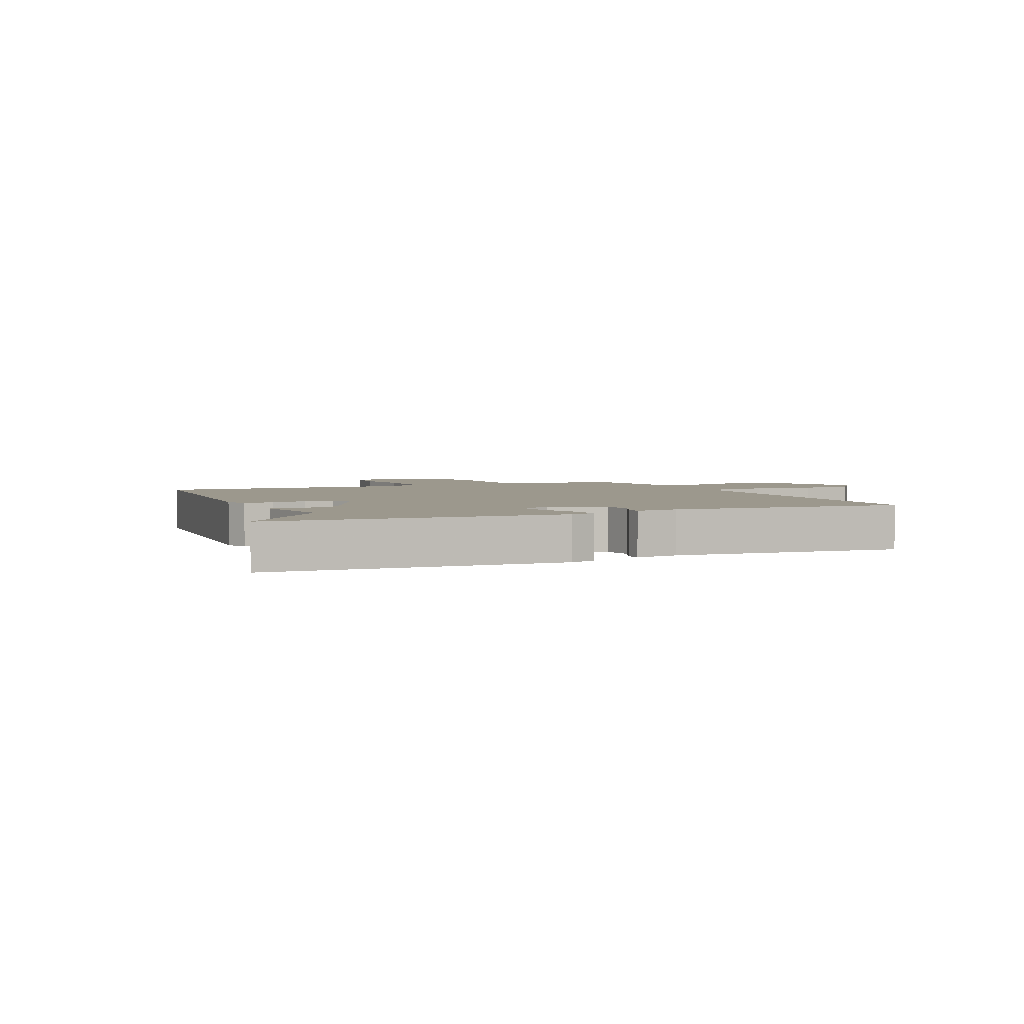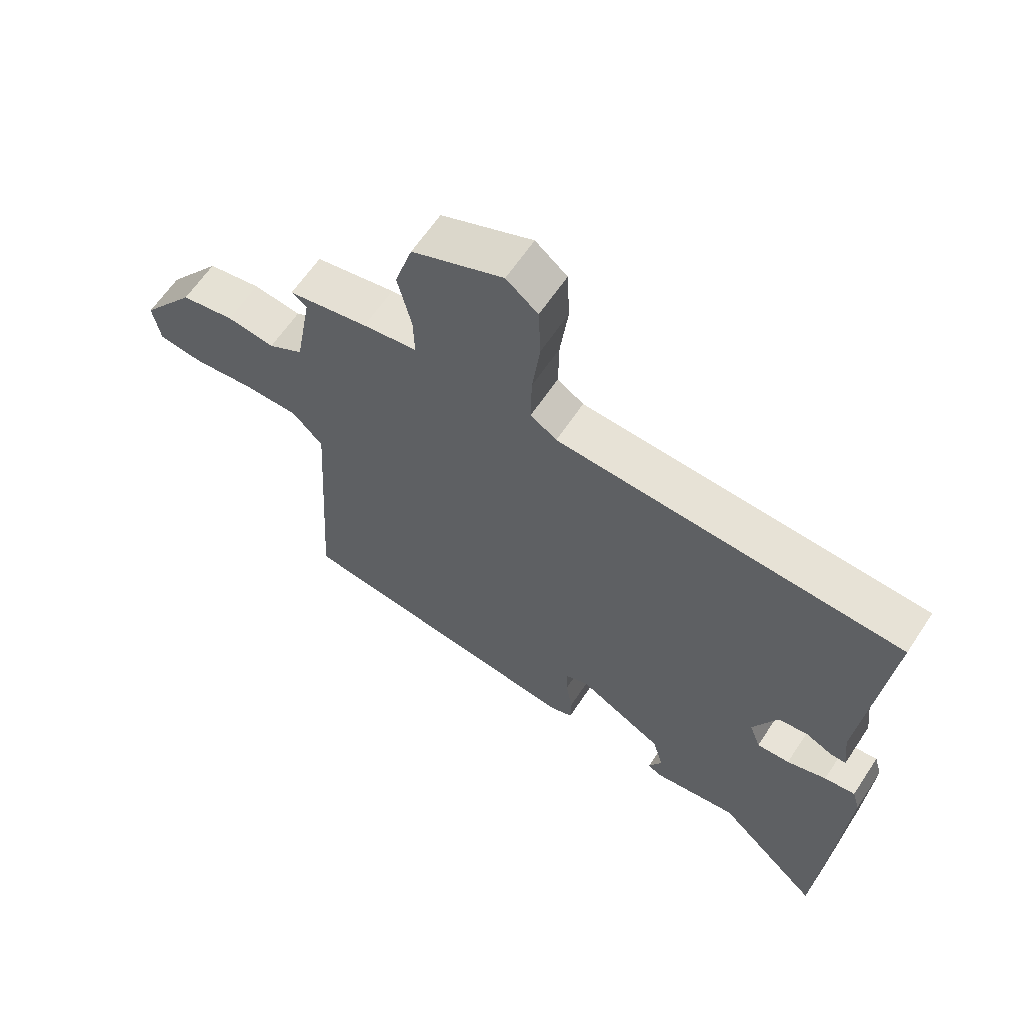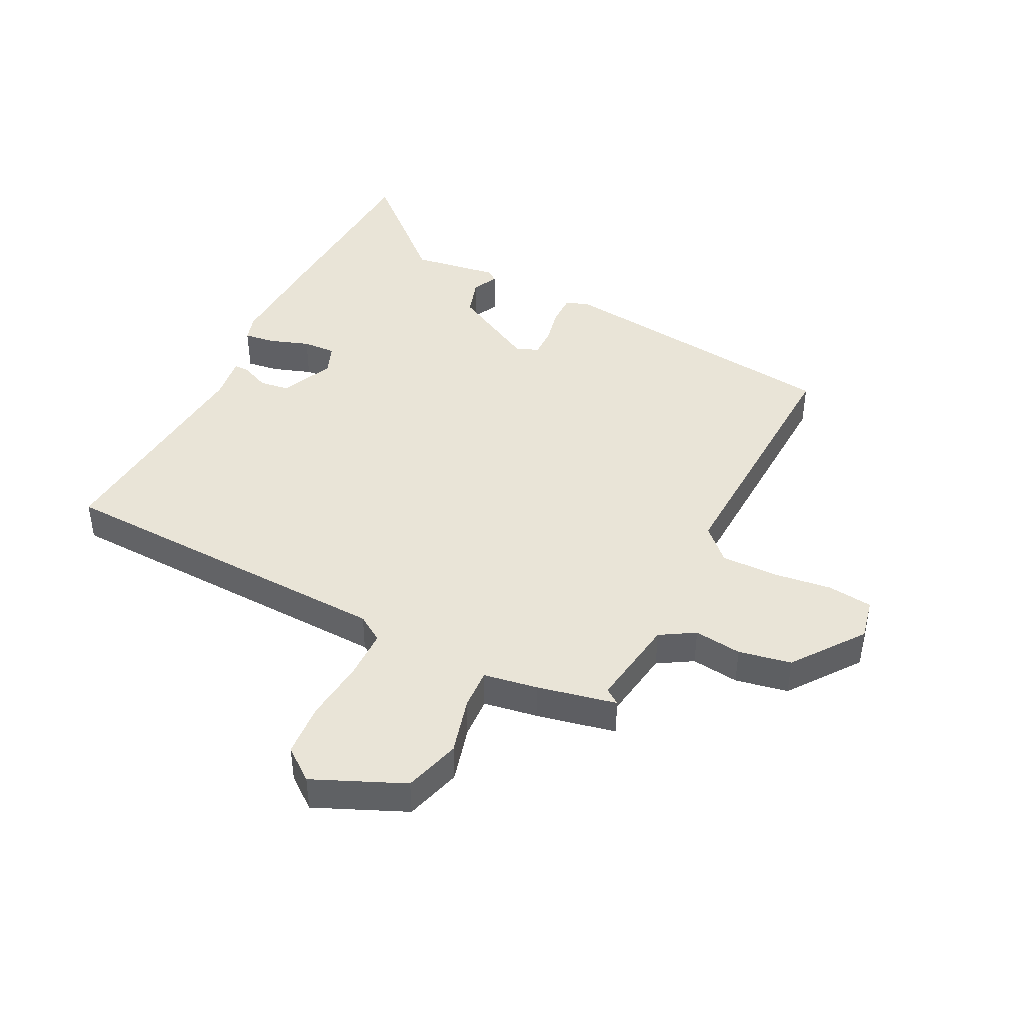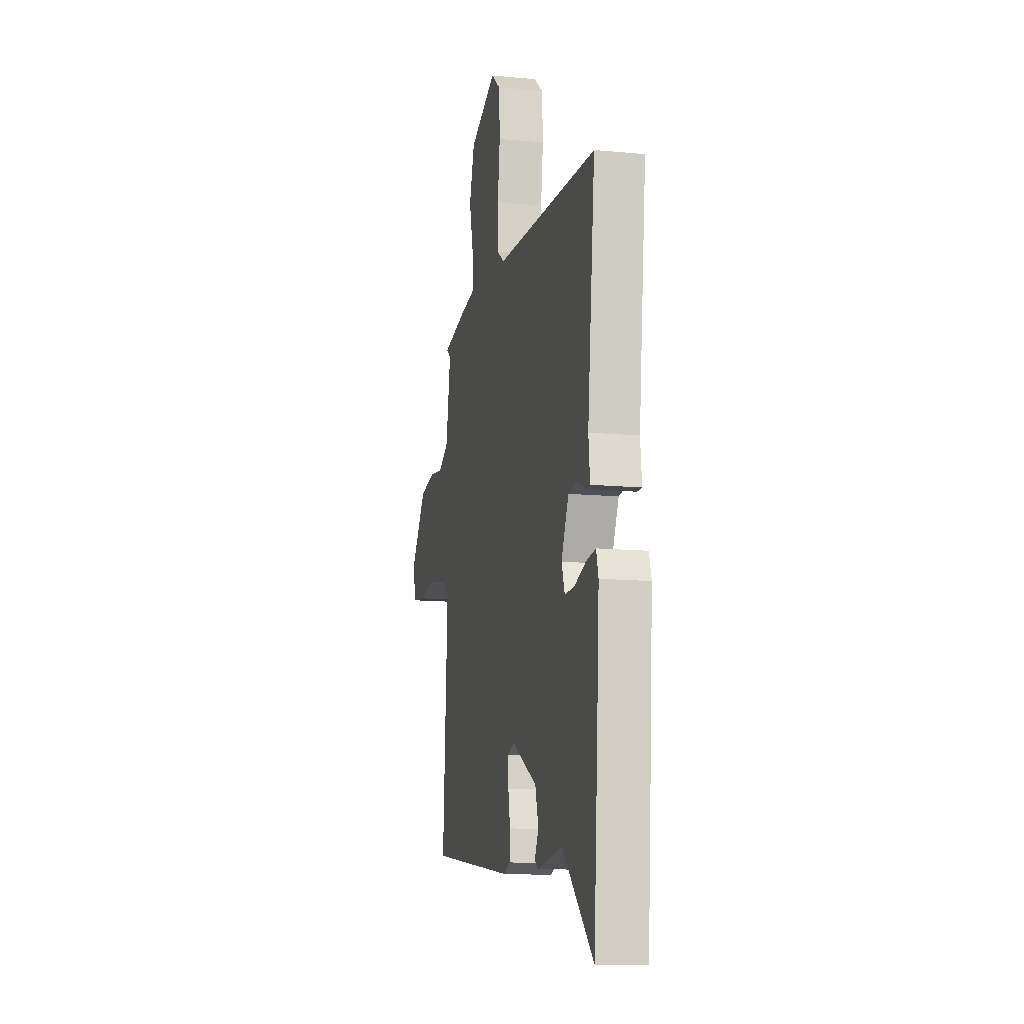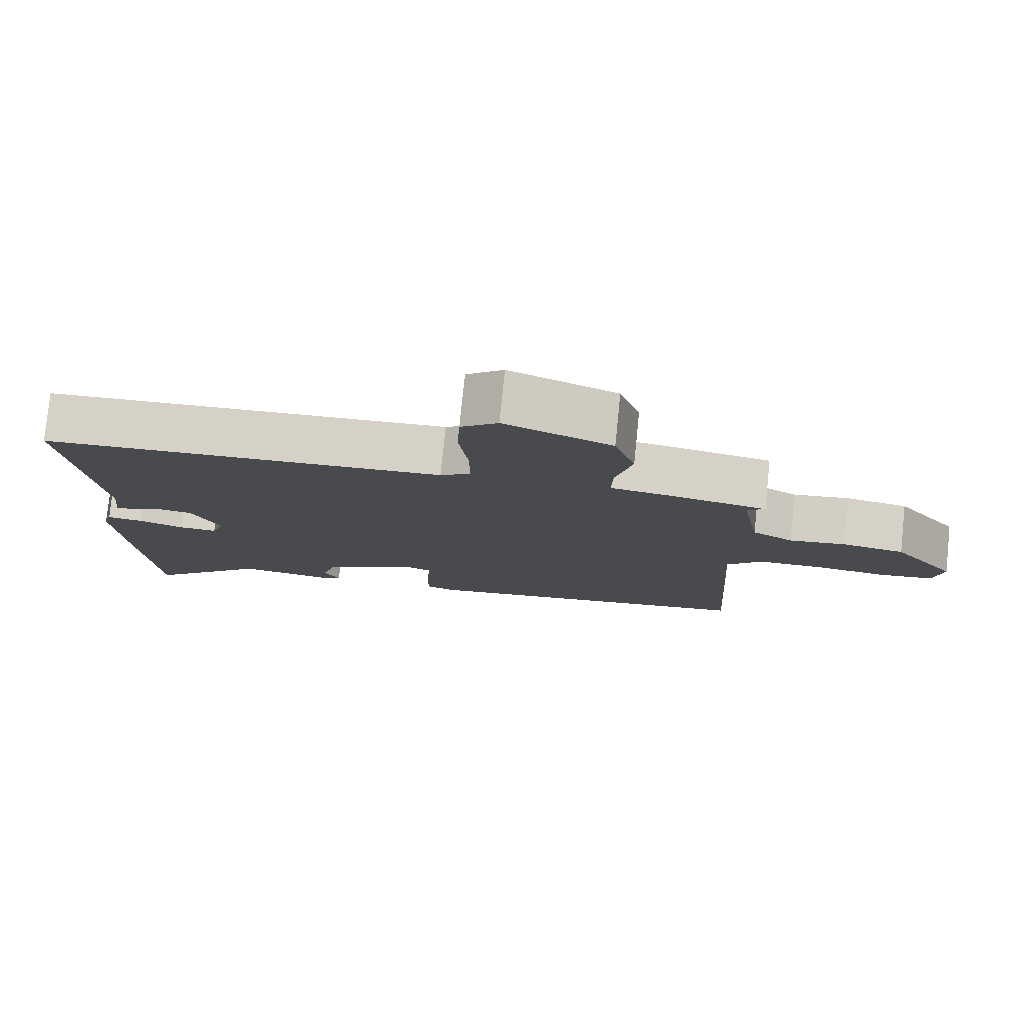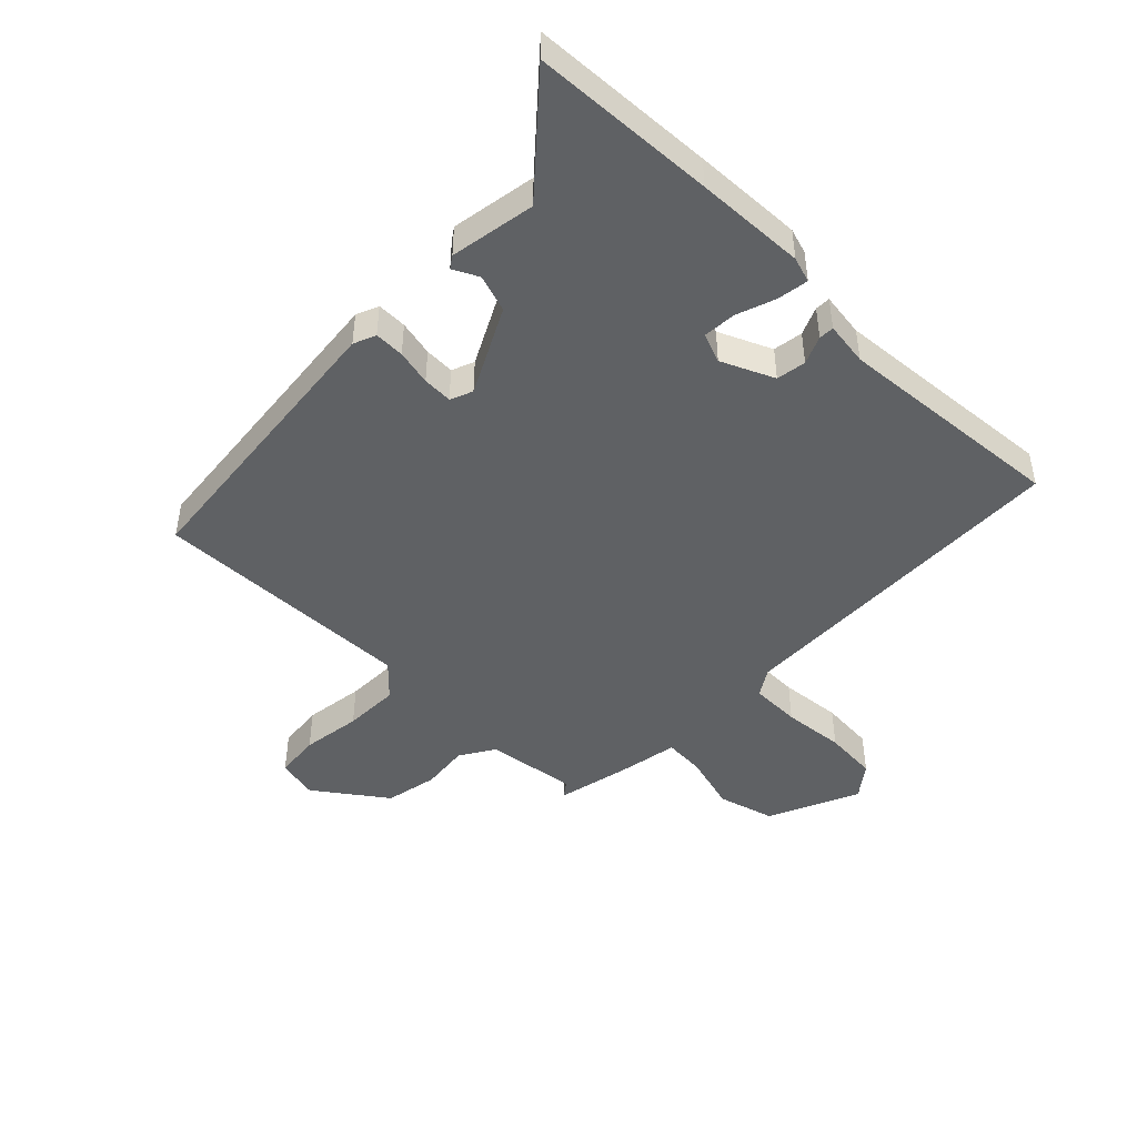
<metadata>
{"format":"obj","ext":"obj","renderer":"f3d","projection":"perspective","resolution":1024,"background":"white","views":[{"elev":3.1,"azim":-116.5,"up":"+Y"},{"elev":62.3,"azim":-146.6,"up":"+Z"},{"elev":43.4,"azim":25.5,"up":"+Y"},{"elev":-12.7,"azim":-102.4,"up":"+Z"},{"elev":78.3,"azim":5.8,"up":"+Z"},{"elev":-46.6,"azim":-136.2,"up":"+Y"}]}
</metadata>
<code>
v -0.489 0.07 -0.642
v -0.512 0.07 -0.341
v -0.524 0.07 -0.161
v -0.512 0.07 -0.119
v -0.461 0.07 -0.125
v -0.396 0.07 -0.146
v -0.342 0.07 -0.148
v -0.324 0.07 -0.099
v -0.365 0.07 -0.014
v -0.414 0.07 -0.008
v -0.459 0.07 -0.029
v -0.484 0.07 -0.029
v -0.476 0.07 0.043
v -0.518 0.07 0.419
v 0.05 0.07 0.451
v 0.093 0.07 0.48
v 0.092 0.07 0.562
v 0.079 0.07 0.663
v 0.083 0.07 0.751
v 0.135 0.07 0.793
v 0.285 0.07 0.731
v 0.314 0.07 0.639
v 0.291 0.07 0.545
v 0.289 0.07 0.478
v 0.378 0.07 0.465
v 0.509 0.07 0.44
v 0.484 0.07 0.421
v 0.51 0.07 0.273
v 0.567 0.07 0.24
v 0.645 0.07 0.251
v 0.732 0.07 0.236
v 0.819 0.07 0.123
v 0.806 0.07 0.055
v 0.732 0.07 0.045
v 0.634 0.07 0.056
v 0.543 0.07 0.055
v 0.493 0.07 0.004
v 0.519 0.07 -0.427
v 0.04 0.07 -0.492
v 0.003 0.07 -0.478
v 0.002 0.07 -0.429
v 0.013 0.07 -0.37
v 0.013 0.07 -0.321
v -0.024 0.07 -0.307
v -0.163 0.07 -0.384
v -0.181 0.07 -0.446
v -0.159 0.07 -0.487
v -0.178 0.07 -0.501
v -0.319 0.07 -0.482
v -0.489 0 -0.642
v -0.512 0 -0.341
v -0.524 0 -0.161
v -0.512 0 -0.119
v -0.461 0 -0.125
v -0.396 0 -0.146
v -0.342 0 -0.148
v -0.324 0 -0.099
v -0.365 0 -0.014
v -0.414 0 -0.008
v -0.459 0 -0.029
v -0.484 0 -0.029
v -0.476 0 0.043
v -0.518 0 0.419
v 0.05 0 0.451
v 0.093 0 0.48
v 0.092 0 0.562
v 0.079 0 0.663
v 0.083 0 0.751
v 0.135 0 0.793
v 0.285 0 0.731
v 0.314 0 0.639
v 0.291 0 0.545
v 0.289 0 0.478
v 0.378 0 0.465
v 0.509 0 0.44
v 0.484 0 0.421
v 0.51 0 0.273
v 0.567 0 0.24
v 0.645 0 0.251
v 0.732 0 0.236
v 0.819 0 0.123
v 0.806 0 0.055
v 0.732 0 0.045
v 0.634 0 0.056
v 0.543 0 0.055
v 0.493 0 0.004
v 0.519 0 -0.427
v 0.04 0 -0.492
v 0.003 0 -0.478
v 0.002 0 -0.429
v 0.013 0 -0.37
v 0.013 0 -0.321
v -0.024 0 -0.307
v -0.163 0 -0.384
v -0.181 0 -0.446
v -0.159 0 -0.487
v -0.178 0 -0.501
v -0.319 0 -0.482
f 46 47 48 49
f 45 46 49
f 39 40 41 42
f 37 38 39 42
f 36 37 42 43
f 32 33 34 35
f 32 35 36
f 29 30 31 32
f 29 32 36
f 28 29 36 43
f 24 25 26 27
f 24 27 28 43
f 20 21 22 23
f 17 18 19 20
f 16 17 20 23
f 15 16 23 24
f 13 14 15
f 10 11 12 13
f 9 10 13 15
f 8 9 15 24
f 3 4 5 6
f 3 6 7
f 49 1 2 3
f 45 49 3 7
f 8 24 43 44
f 7 8 44 45
f 98 97 96 95
f 98 95 94
f 91 90 89 88
f 91 88 87 86
f 92 91 86 85
f 84 83 82 81
f 85 84 81
f 81 80 79 78
f 85 81 78
f 92 85 78 77
f 76 75 74 73
f 92 77 76 73
f 72 71 70 69
f 69 68 67 66
f 72 69 66 65
f 73 72 65 64
f 64 63 62
f 62 61 60 59
f 64 62 59 58
f 73 64 58 57
f 55 54 53 52
f 56 55 52
f 52 51 50 98
f 56 52 98 94
f 93 92 73 57
f 94 93 57 56
f 1 50 51 2
f 2 51 52 3
f 3 52 53 4
f 4 53 54 5
f 5 54 55 6
f 6 55 56 7
f 7 56 57 8
f 8 57 58 9
f 9 58 59 10
f 10 59 60 11
f 11 60 61 12
f 12 61 62 13
f 13 62 63 14
f 14 63 64 15
f 15 64 65 16
f 16 65 66 17
f 17 66 67 18
f 18 67 68 19
f 19 68 69 20
f 20 69 70 21
f 21 70 71 22
f 22 71 72 23
f 23 72 73 24
f 24 73 74 25
f 25 74 75 26
f 26 75 76 27
f 27 76 77 28
f 28 77 78 29
f 29 78 79 30
f 30 79 80 31
f 31 80 81 32
f 32 81 82 33
f 33 82 83 34
f 34 83 84 35
f 35 84 85 36
f 36 85 86 37
f 37 86 87 38
f 38 87 88 39
f 39 88 89 40
f 40 89 90 41
f 41 90 91 42
f 42 91 92 43
f 43 92 93 44
f 44 93 94 45
f 45 94 95 46
f 46 95 96 47
f 47 96 97 48
f 48 97 98 49
f 49 98 50 1

</code>
